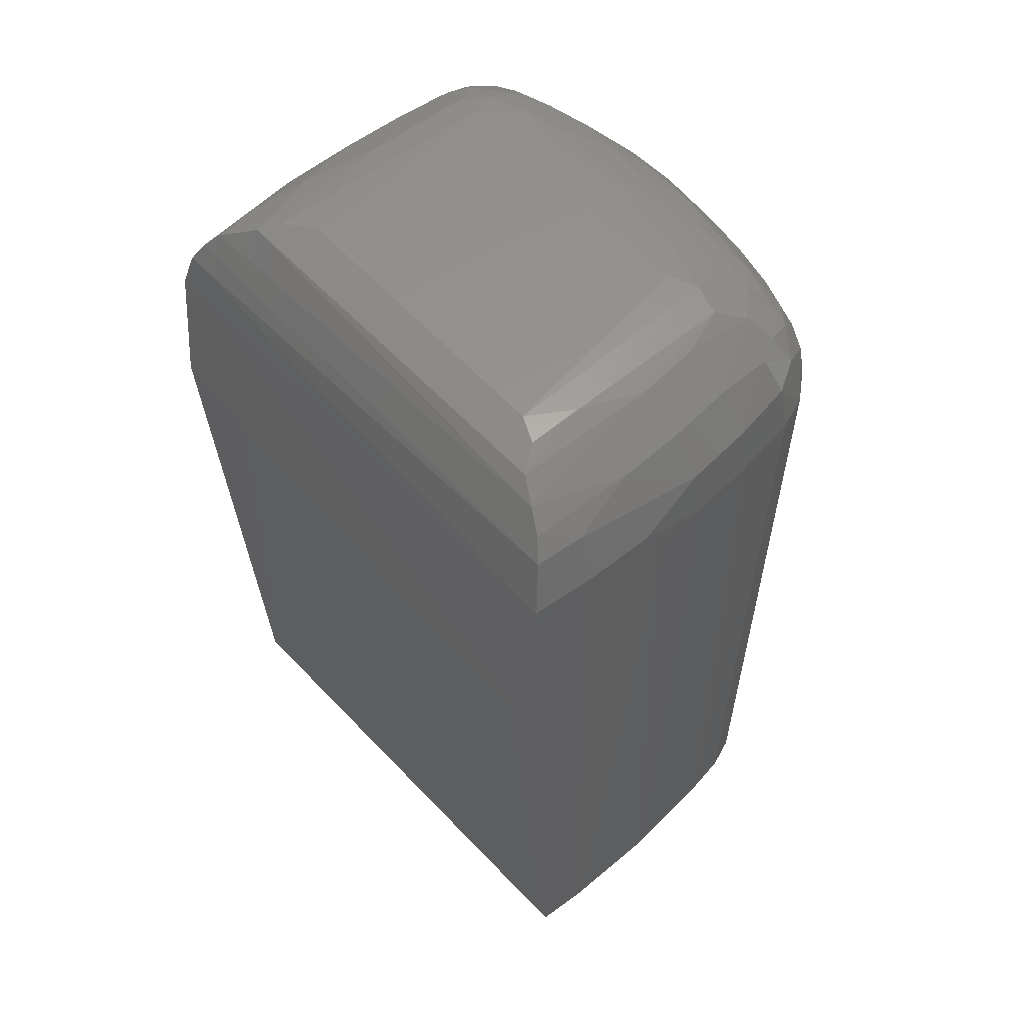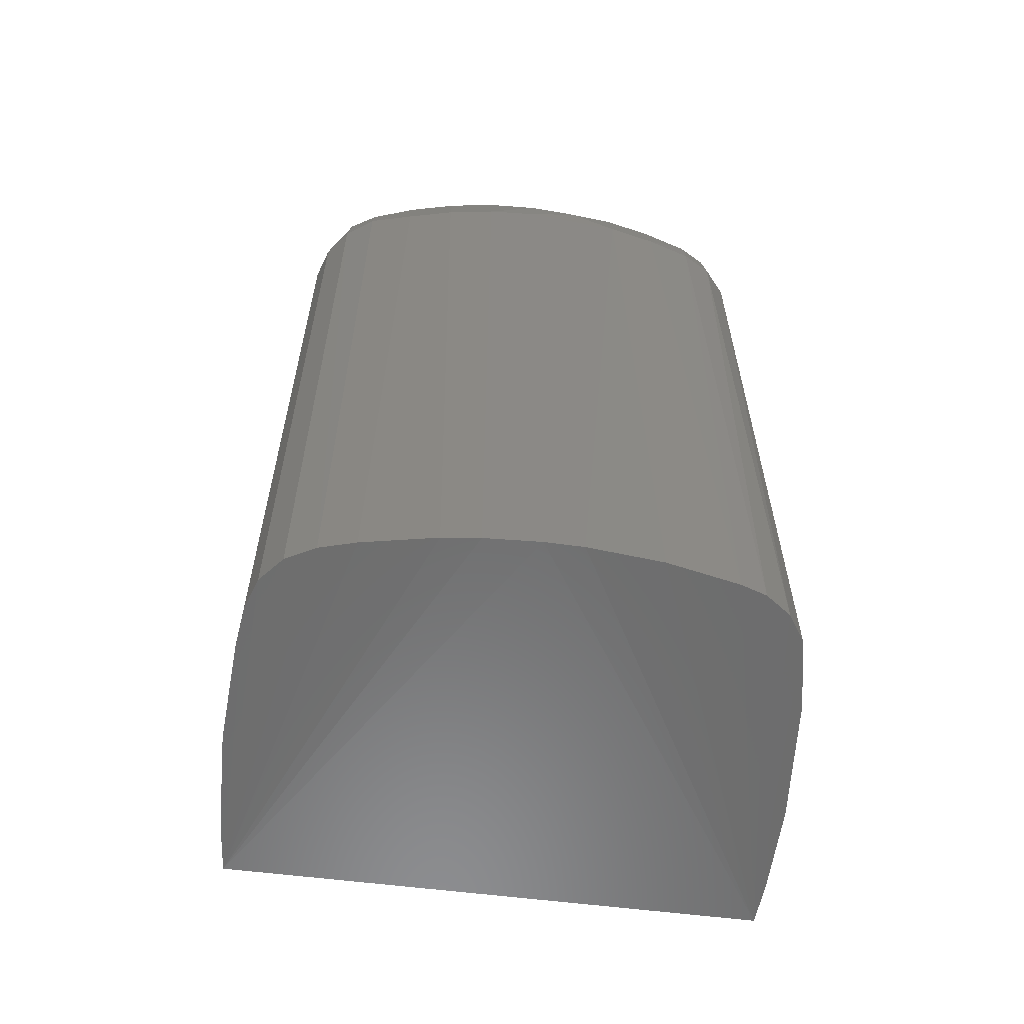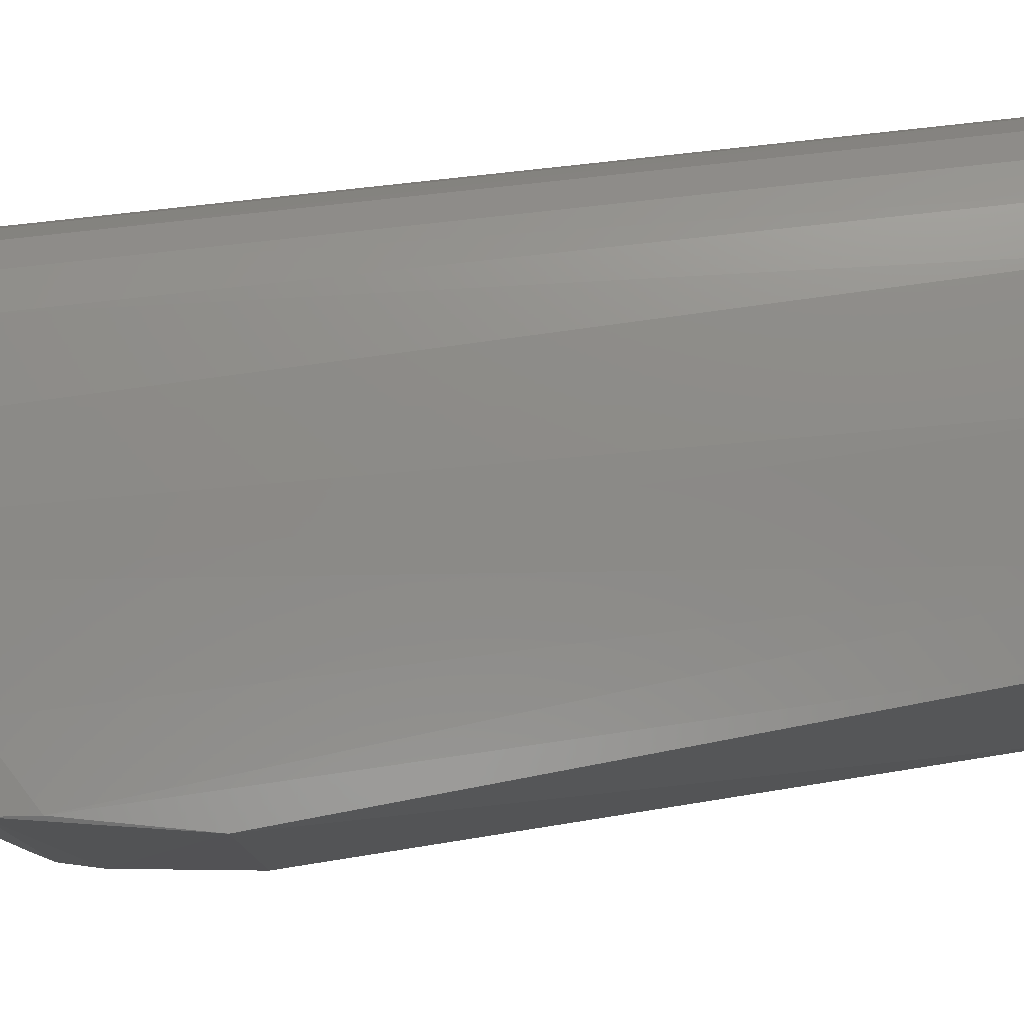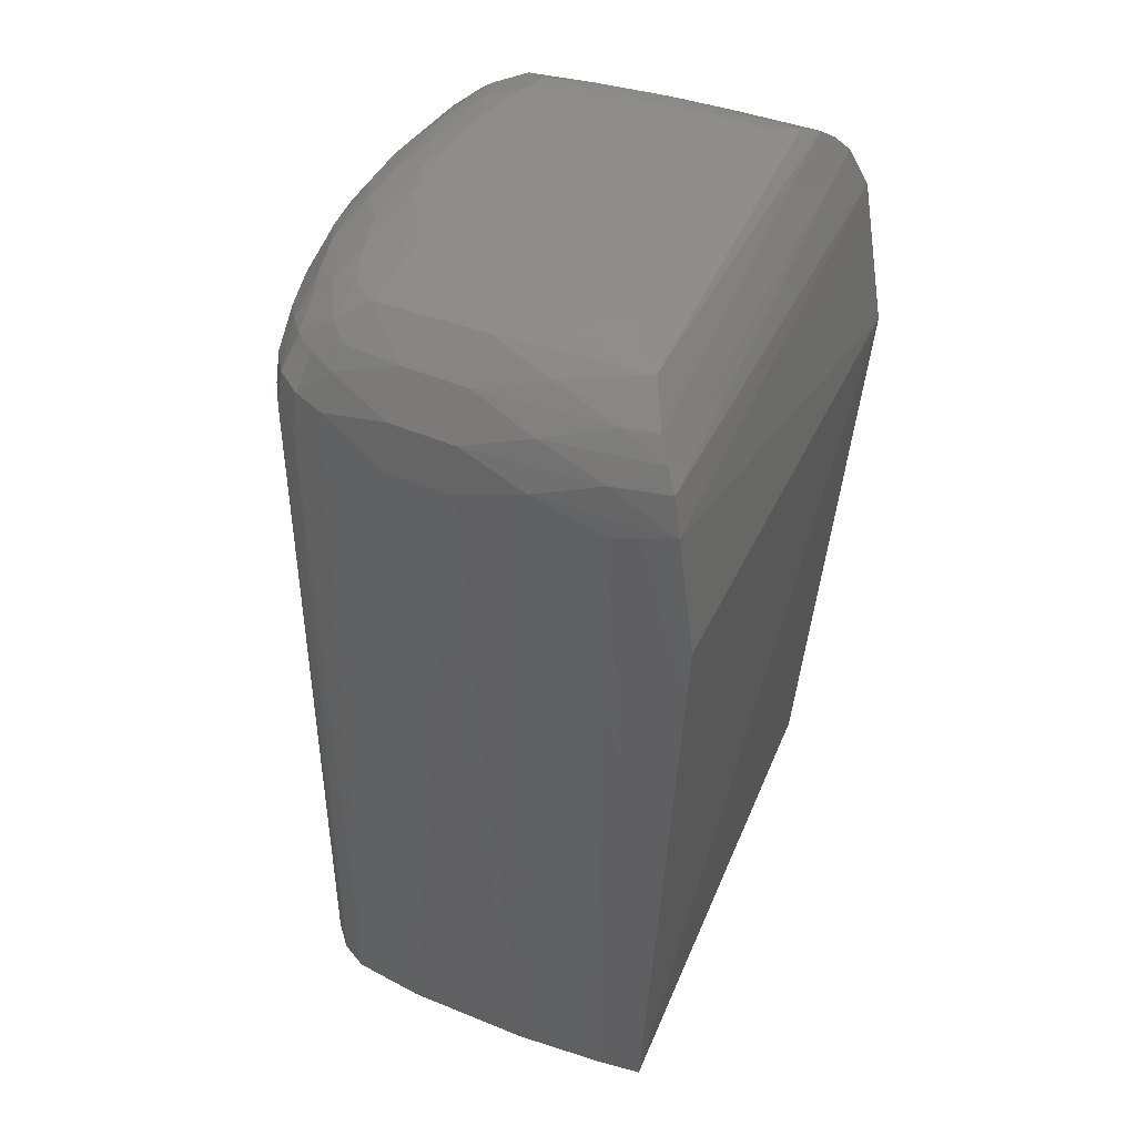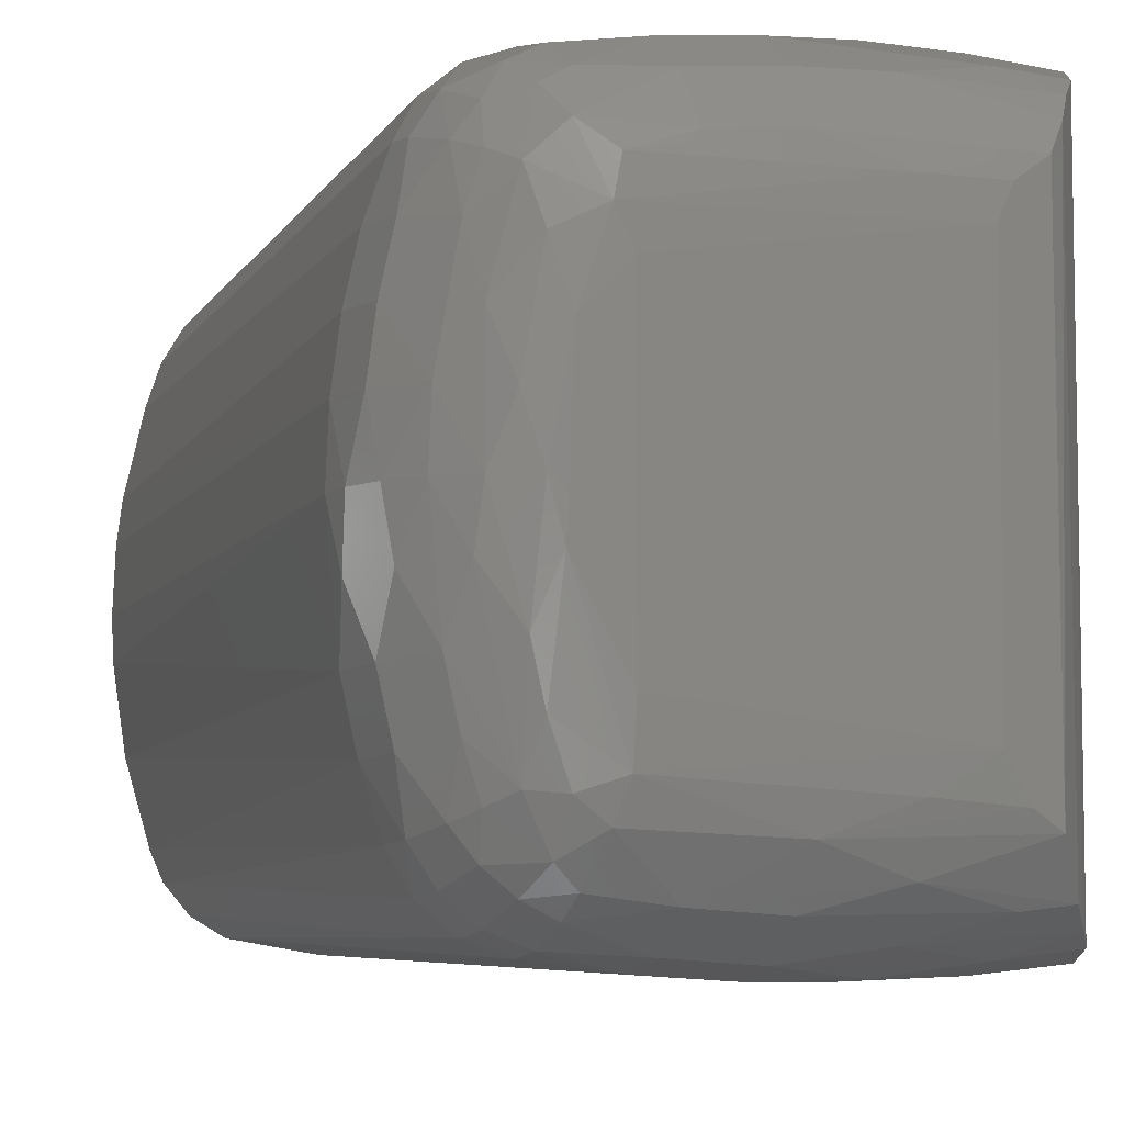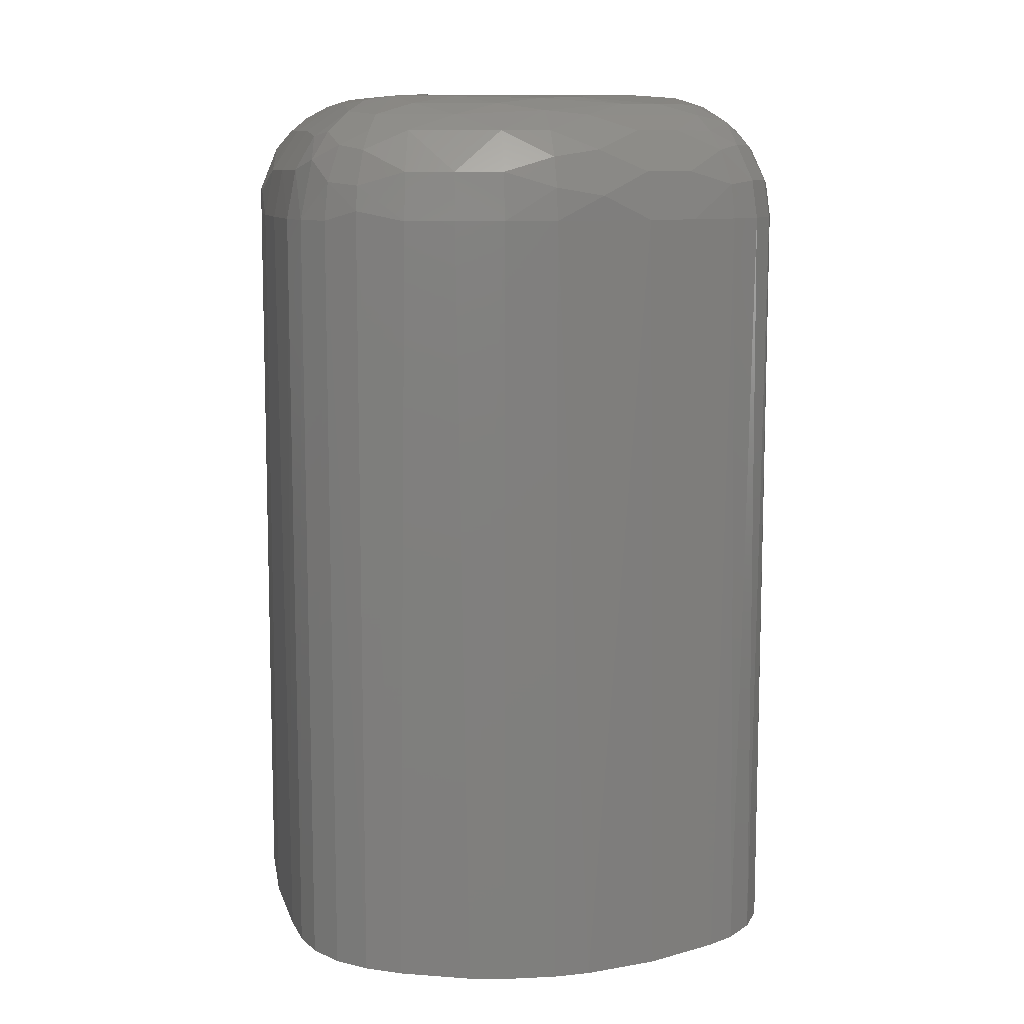
<metadata>
{"format":"stl","ext":"stl","renderer":"f3d","projection":"perspective","resolution":1024,"background":"white","views":[{"elev":58.3,"azim":138.0,"up":"+Z"},{"elev":-60.6,"azim":-96.3,"up":"+Z"},{"elev":79.9,"azim":83.7,"up":"+Y"},{"elev":44.8,"azim":22.5,"up":"+Z"},{"elev":-5.9,"azim":-15.9,"up":"+Y"},{"elev":10.5,"azim":-100.8,"up":"+Z"}]}
</metadata>
<code>
# stl→obj: 136 verts, 268 faces
v 0.01745 -0.1807 0.6042
v 0.02647 -0.1921 0.5895
v 0.02726 0.1926 0.5883
v 0.01783 0.1812 0.6036
v 0.01029 0.1669 0.6159
v 0.02322 0.2102 -0.0851
v 0.06238 0.2049 0.4295
v 0.02983 -0.2094 -0.08522
v -0.3057 -0.00175 -0.101
v 0.05463 -0.2061 0.4403
v -0.265 0.1783 -0.08957
v -0.2444 0.1955 -0.08726
v -0.2575 -0.1863 -0.08852
v -0.2356 -0.1999 -0.08663
v 0.03502 -0.2002 0.5733
v 0.04045 0.2059 0.5523
v -0.005934 -0.213 0.5328
v 0.002189 -0.1504 0.6252
v -0.2378 0.1852 0.5802
v -0.2445 0.1956 0.5328
v -0.2617 0.175 0.5631
v 0.04188 -0.2073 0.5438
v -0.2784 0.155 0.5406
v -0.2877 0.1271 -0.0952
v -0.2902 0.1182 0.5328
v -0.02889 -0.1144 0.6328
v -0.1936 -0.09238 0.6328
v -0.1947 -0.1268 0.6307
v -0.2617 -0.175 0.5631
v -0.2652 -0.1784 0.5328
v -0.2418 -0.1915 0.5631
v -0.2969 -0.08956 -0.09811
v -0.2817 -0.1462 -0.09331
v -3.39e-05 0.1486 0.626
v -0.2508 -0.1645 0.592
v -0.2639 -0.1469 0.588
v -0.2445 -0.1956 0.5328
v -0.2191 -0.2045 0.5328
v -0.2652 0.1784 0.5328
v -0.3003 0.07003 -0.09922
v -0.1775 -0.2102 -0.0851
v -0.07714 -0.2157 -0.08426
v -0.1148 -0.2151 0.5328
v -0.2752 -0.1532 0.5603
v -0.2786 -0.1551 0.5328
v -0.2179 -0.2008 0.5603
v -0.214 -0.1885 0.588
v -0.2508 0.1645 0.592
v -0.2639 0.1469 0.588
v -0.2525 0.1407 0.6034
v -0.2166 0.1967 0.5723
v -0.2191 0.2045 0.5328
v -0.2115 0.1806 0.5987
v -0.1671 0.2037 0.5711
v -0.2597 -0.03643 0.616
v -0.2764 -0.001638 0.6035
v -0.2699 -0.0745 0.6035
v -0.2389 -0.1334 0.6161
v -0.1936 0.09238 0.6328
v -0.02889 0.1144 0.6328
v -0.304 0.04036 0.5328
v -0.3057 -0.00175 0.5328
v -0.3023 -0.001737 0.5587
v -0.06163 -0.2138 0.5523
v -0.1145 -0.2075 0.5711
v -0.1122 0.1534 0.6252
v -0.2016 -0.1492 0.6233
v -0.1649 -0.1821 0.6035
v -0.1122 -0.1534 0.6252
v -0.2735 -0.1663 -0.09106
v -0.2748 0.03777 0.6035
v -0.2923 -0.001699 0.5828
v -0.2287 0.171 0.6025
v -0.2174 0.1532 0.6186
v -0.2336 -0.1788 0.592
v -0.2237 -0.1632 0.6106
v -0.2193 -0.1351 0.6248
v -0.2306 -0.1023 0.6252
v -0.2389 0.1334 0.6161
v -0.255 0.07186 0.616
v -0.2306 0.1023 0.6252
v -0.2752 0.1532 0.5603
v -0.2191 0.2045 -0.08596
v -0.1841 0.2094 -0.08522
v -0.2786 0.1551 -0.09235
v -0.1145 0.2075 0.5711
v -0.06163 0.2138 0.5523
v -0.1148 0.2151 0.5328
v -0.009738 0.1964 0.5884
v -0.06238 -0.1713 0.616
v -0.0107 -0.184 0.6035
v -0.302 -0.04019 0.5523
v -0.2988 -0.0796 0.5328
v -0.2913 -0.07827 0.5711
v -0.2032 0.1149 0.6316
v -0.198 0.1376 0.628
v -0.2872 -0.03887 0.5884
v -0.2619 0.1107 0.6035
v -0.2913 0.07827 0.5711
v -0.06211 0.1865 0.6035
v -0.1136 0.1858 0.6035
v -0.06301 -0.1353 0.6309
v -0.06301 0.1353 0.6309
v -0.009023 -0.2057 0.5711
v -0.06189 -0.1989 0.5884
v -0.2964 0.03968 0.5711
v -0.1136 -0.1858 0.6035
v -0.2619 -0.1107 0.6035
v -0.2828 0.1163 0.5711
v -0.2828 -0.1163 0.5711
v -0.2557 -0.001558 0.6194
v -0.01836 0.214 -0.08453
v -0.1014 0.2156 -0.08428
v -0.1671 -0.2037 0.5711
v -0.21 -0.1761 0.6034
v -0.3047 -0.03137 -0.1006
v 0.04329 0.2077 0.521
v -0.2525 -0.1407 0.6034
v -0.2425 0.03491 0.6252
v -0.2316 -0.001466 0.6294
v -0.2988 0.0796 0.5328
v -0.2902 -0.1182 0.5328
v -0.008584 0.2113 0.5523
v -0.1679 0.2113 0.5328
v -0.1679 -0.2113 0.5328
v -0.01988 0.1344 0.6307
v -0.01414 -0.1395 0.6293
v -0.1649 0.1821 0.6035
v -0.238 -0.06885 0.6252
v -0.005938 -0.2129 -0.08469
v -0.3039 0.04111 -0.1004
v -0.07714 0.2156 0.5328
v -0.2238 -0.03325 0.6309
v -0.2195 0.06559 0.6309
v -0.07714 -0.2156 0.5328
v -0.1616 0.1498 0.6252
f 1 2 3
f 1 3 4
f 4 5 1
f 6 7 8
f 6 8 9
f 10 8 7
f 11 12 6
f 13 8 14
f 3 15 16
f 17 8 10
f 1 5 18
f 19 20 21
f 22 17 10
f 22 10 7
f 22 7 16
f 22 16 15
f 23 24 25
f 26 27 28
f 29 30 31
f 32 8 33
f 34 18 5
f 35 36 29
f 37 31 30
f 37 30 13
f 37 13 14
f 37 14 38
f 39 21 20
f 39 20 12
f 39 12 11
f 39 23 21
f 40 24 6
f 41 14 8
f 41 42 43
f 41 38 14
f 44 45 30
f 44 30 29
f 44 29 36
f 46 47 31
f 46 31 37
f 46 37 38
f 48 19 21
f 48 21 49
f 48 49 50
f 51 52 20
f 51 20 19
f 51 19 53
f 51 53 54
f 51 54 52
f 55 56 57
f 55 57 58
f 59 27 26
f 59 26 60
f 61 9 62
f 61 62 63
f 64 17 22
f 64 65 43
f 66 34 5
f 67 68 69
f 67 69 28
f 70 13 30
f 70 30 45
f 70 45 33
f 70 33 8
f 70 8 13
f 71 72 56
f 73 53 19
f 73 19 48
f 73 74 53
f 75 76 35
f 75 35 29
f 75 29 31
f 75 31 47
f 77 58 76
f 77 76 67
f 77 67 28
f 77 28 78
f 77 78 58
f 79 74 73
f 79 73 48
f 79 48 50
f 79 80 81
f 82 23 25
f 82 49 21
f 82 21 23
f 83 52 84
f 83 84 6
f 83 6 12
f 83 12 20
f 83 20 52
f 85 24 23
f 85 23 39
f 85 39 11
f 85 11 6
f 85 6 24
f 86 87 88
f 86 89 87
f 90 91 1
f 90 1 18
f 90 18 69
f 90 69 68
f 92 72 63
f 92 63 62
f 92 62 93
f 92 93 94
f 95 59 60
f 95 96 74
f 95 74 79
f 95 79 81
f 97 57 56
f 97 56 72
f 97 72 92
f 97 92 94
f 97 94 57
f 98 99 71
f 98 71 80
f 98 80 79
f 98 79 50
f 98 50 49
f 100 89 86
f 100 86 101
f 100 101 66
f 100 66 5
f 102 26 28
f 102 28 69
f 103 34 66
f 103 66 96
f 103 96 95
f 103 95 60
f 104 105 65
f 104 65 64
f 104 64 22
f 104 22 15
f 4 3 89
f 4 89 100
f 4 100 5
f 106 63 72
f 106 72 71
f 106 71 99
f 106 61 63
f 107 105 91
f 107 91 90
f 107 90 68
f 107 65 105
f 108 58 57
f 109 49 82
f 109 82 25
f 109 99 98
f 109 98 49
f 110 44 36
f 110 36 108
f 110 108 57
f 110 57 94
f 111 80 71
f 111 71 56
f 111 56 55
f 112 6 84
f 112 84 113
f 114 47 46
f 114 65 107
f 114 107 68
f 114 68 47
f 115 76 75
f 115 75 47
f 115 47 68
f 115 68 67
f 115 67 76
f 116 9 8
f 116 8 32
f 116 32 93
f 116 93 62
f 116 62 9
f 117 7 6
f 117 6 112
f 117 16 7
f 2 15 3
f 2 1 91
f 2 91 105
f 2 105 104
f 2 104 15
f 118 58 108
f 118 108 36
f 118 36 35
f 118 35 76
f 118 76 58
f 119 81 80
f 119 80 111
f 119 111 120
f 121 40 61
f 121 61 106
f 121 106 99
f 121 99 109
f 121 109 25
f 121 25 24
f 121 24 40
f 122 93 32
f 122 32 33
f 122 33 45
f 122 45 44
f 122 44 110
f 122 110 94
f 122 94 93
f 123 16 117
f 123 117 112
f 123 87 89
f 123 89 3
f 123 3 16
f 124 52 54
f 124 54 86
f 124 86 88
f 124 88 113
f 124 113 84
f 124 84 52
f 125 38 41
f 125 41 43
f 125 43 65
f 125 65 114
f 125 114 46
f 125 46 38
f 126 34 103
f 126 103 60
f 127 26 102
f 127 102 69
f 127 69 18
f 127 18 34
f 26 127 34
f 26 34 126
f 126 60 26
f 128 101 86
f 128 86 54
f 128 54 53
f 128 53 74
f 129 120 111
f 129 111 55
f 129 55 58
f 129 58 78
f 130 8 17
f 130 17 42
f 130 42 41
f 130 41 8
f 131 9 61
f 131 61 40
f 131 40 6
f 131 6 9
f 132 87 123
f 132 123 112
f 132 112 113
f 132 113 88
f 132 88 87
f 133 120 129
f 133 129 78
f 133 78 28
f 133 28 27
f 133 27 59
f 134 95 81
f 134 81 119
f 134 119 120
f 134 120 133
f 134 133 59
f 134 59 95
f 135 42 17
f 135 17 64
f 135 64 43
f 135 43 42
f 136 96 66
f 136 66 101
f 136 101 128
f 136 128 74
f 136 74 96

</code>
